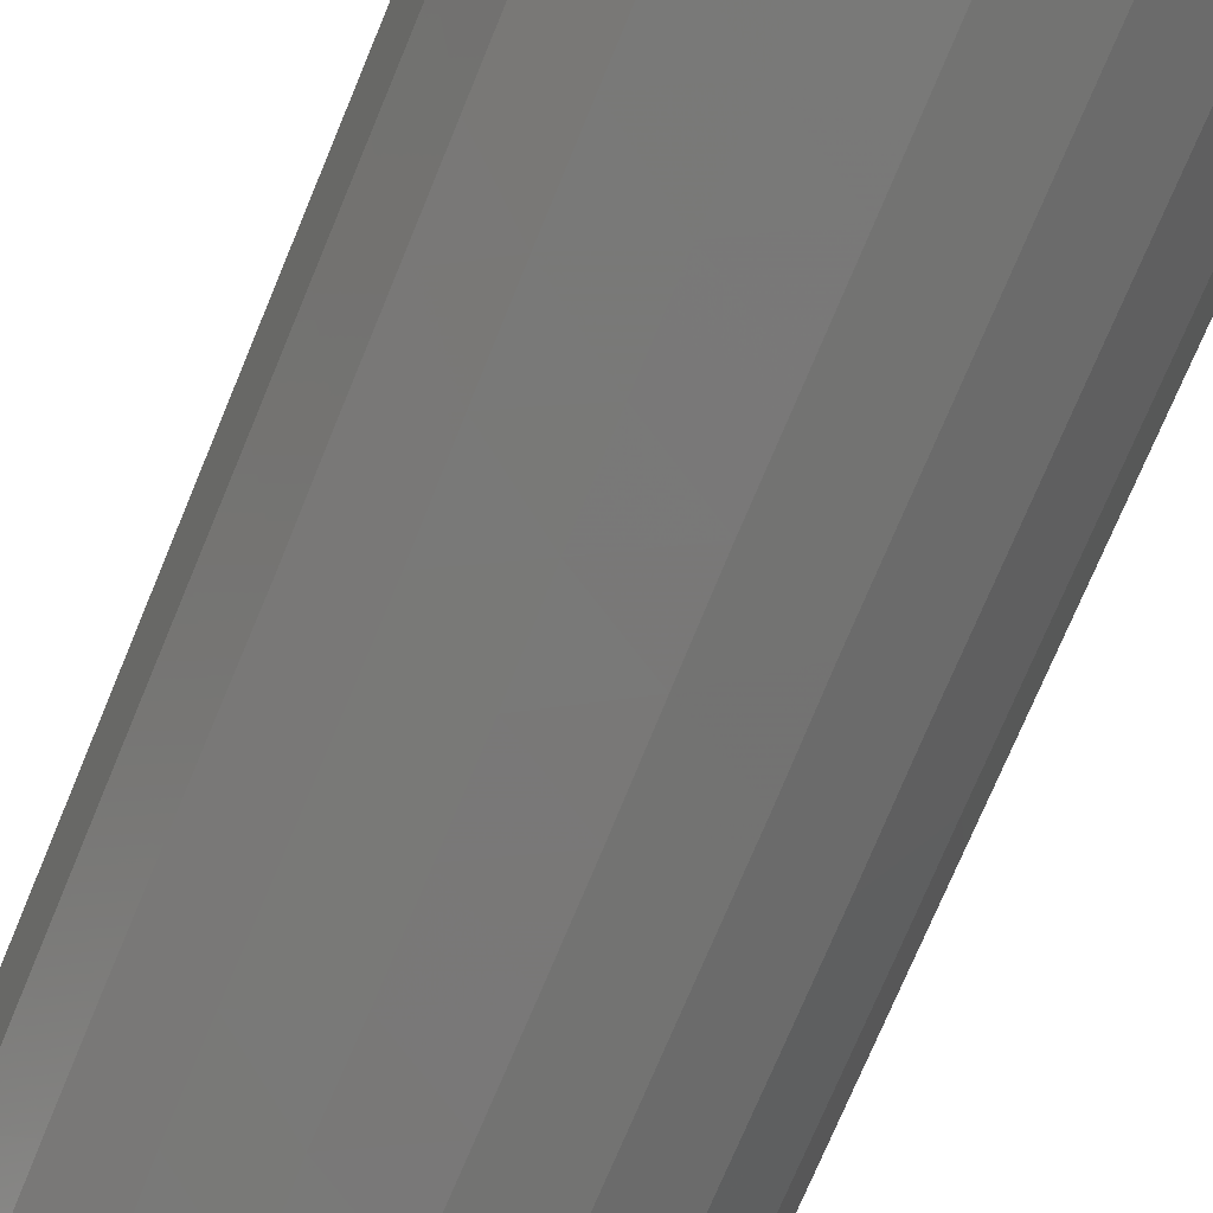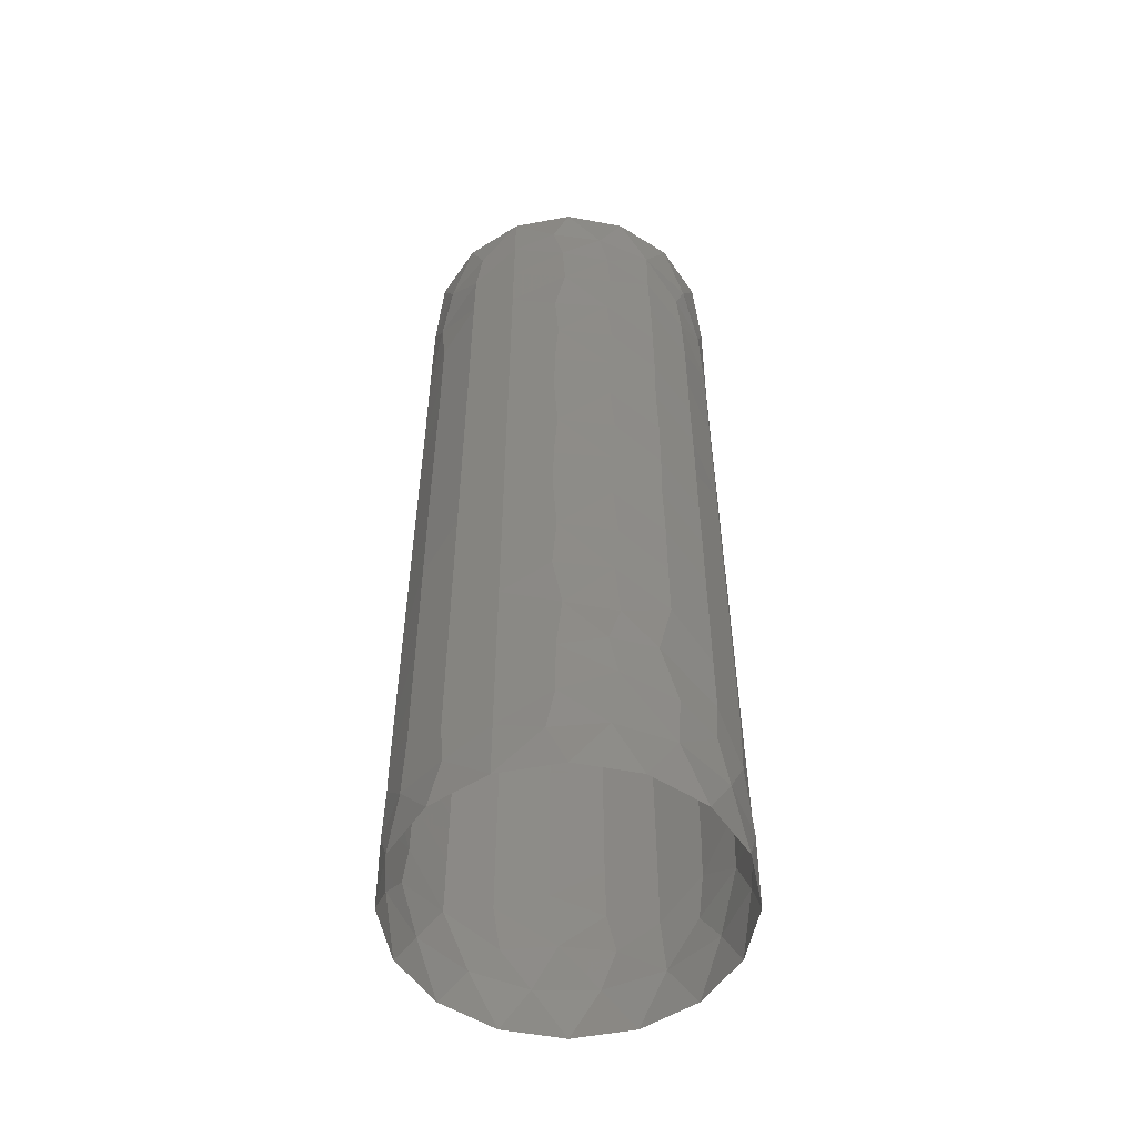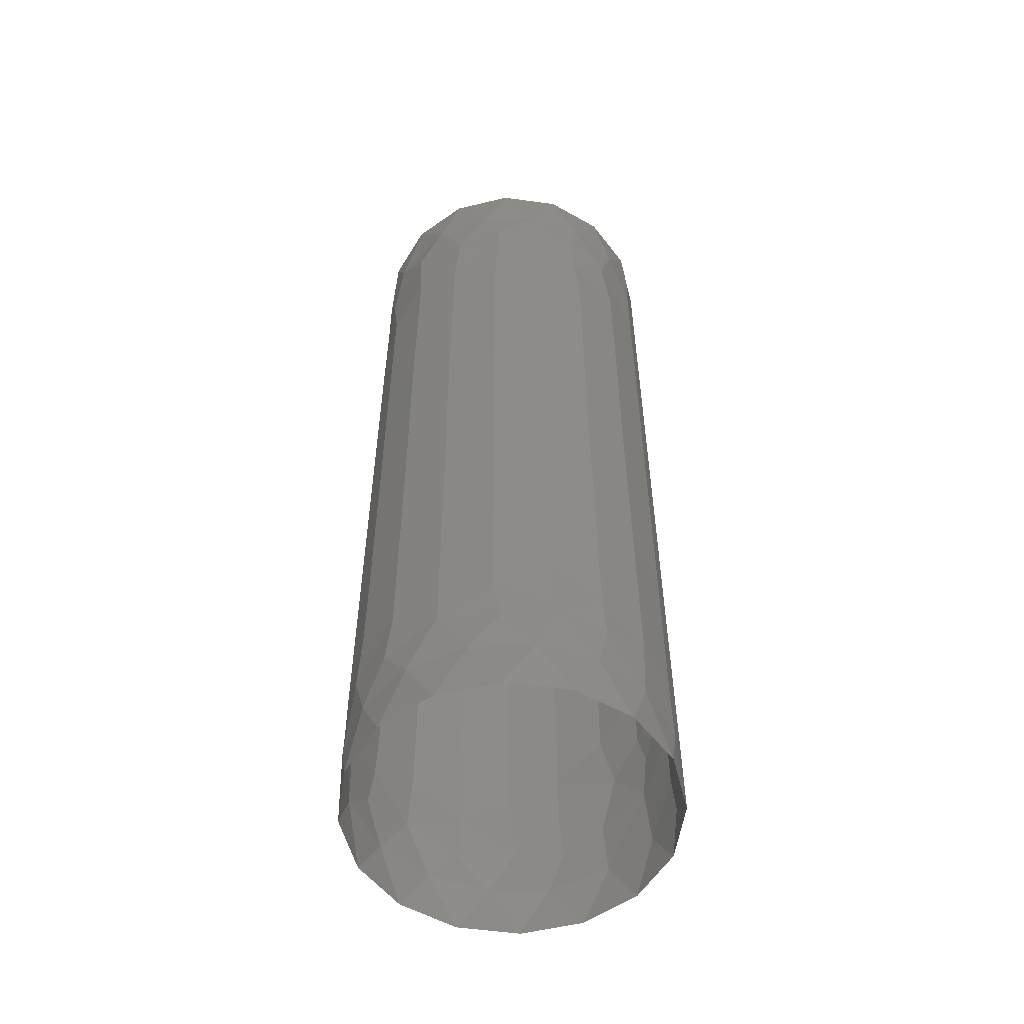
<metadata>
{"format":"stl","ext":"stl","renderer":"f3d","projection":"perspective","resolution":1024,"background":"white","views":[{"elev":-70.2,"azim":157.8,"up":"+Y"},{"elev":-54.2,"azim":112.5,"up":"+Z"},{"elev":-54.7,"azim":3.0,"up":"+Z"}]}
</metadata>
<code>
# stl→obj: 323 verts, 614 faces
v -5.556 8.315 56.63
v -6.569 7.54 52.74
v -8.486 5.291 54.67
v 5.498 8.353 3.434
v 7.925 6.098 7.5
v 8.198 5.726 3.259
v 5.551 -8.318 56.66
v 7.409 -6.717 52.99
v 8.199 -5.724 56.74
v -8.313 5.558 57.58
v 5.28 8.493 6.967
v 9.542 2.992 35.62
v 7.909 6.119 39.38
v 9.542 2.991 39.38
v 7.908 6.121 35.59
v 7.943 6.076 16.63
v 9.473 3.204 20.62
v 9.55 2.967 16.88
v 7.764 6.302 20.43
v 5.092 -8.606 53.64
v 7.915 6.112 28.02
v 9.544 2.987 28.12
v 9.545 2.982 24.38
v 9.473 3.204 31.88
v 7.921 6.104 24.23
v 7.759 6.309 31.81
v 9.473 3.204 43.12
v 7.927 6.096 46.98
v 9.547 2.976 46.88
v 7.756 6.312 43.17
v -7.071 -7.071 60
v -8.516 -5.241 56.84
v -5.194 -8.545 57.01
v -6.896 -7.242 54.6
v 9.327 3.607 50.64
v 7.759 6.309 50.78
v 9.388 3.445 54.25
v 7.828 6.222 53.79
v 1.862 9.825 56.63
v -0.2139 9.998 53.06
v -1.96 9.806 56.63
v 9.36 3.521 13.1
v 7.774 6.29 12.79
v 5.355 -8.445 3.284
v 3.156 -9.489 6.883
v 1.834 -9.83 3.271
v -9.783 -2.07 3.367
v -8.246 -5.658 3.337
v -9.003 -4.354 6.85
v -9.808 -1.951 56.63
v -9.181 -3.963 53.27
v 6.21 7.838 10.64
v -9.943 -1.063 53.83
v 5.894 -8.078 6.264
v -9.935 -1.14 6.089
v 2.969 9.549 53.78
v -1.991 9.8 3.351
v -0.2438 9.997 6.749
v 1.84 9.829 3.352
v 8.214 5.703 10.26
v -5.556 8.315 3.374
v -8.287 5.597 3.355
v -6.959 7.181 6.775
v 2.142 -9.768 56.48
v 2.434 -9.699 52.49
v 9.473 3.204 5.625
v -3.505 -9.366 53.23
v -1.693 -9.856 56.67
v -0.5861 -9.983 8.923
v -3.84 -9.233 10.82
v -3.827 -9.239 6.731
v -6.66 -7.46 8.895
v 9.473 -3.203 54.37
v 7.903 -6.127 3.299
v 9.473 -3.204 5.625
v 8.056 -5.925 7.5
v -4.011 9.16 35.67
v -0.8388 9.965 33.7
v -4.045 9.145 31.87
v -3.975 9.176 39.46
v -0.8013 9.968 37.49
v -3.979 9.174 28.06
v -0.7714 9.97 29.92
v 2.798 9.6 6.095
v 5.61 -8.278 24.24
v 7.957 -6.057 26.25
v 5.55 -8.318 28.13
v -0.7841 9.969 41.27
v -0.799 9.968 26.12
v -4.003 9.164 24.24
v -0.866 9.962 45.06
v -4.048 9.144 43.21
v 3.827 9.239 0
v -9.082 4.185 5.935
v -0.7947 9.968 22.33
v -3.994 9.168 20.42
v 2.641 -9.645 26.12
v 3.827 -9.239 60
v 3.827 9.239 60
v 5.491 8.358 56.56
v 7.274e-15 10 60
v -3.905 -9.206 29.97
v -0.6538 -9.979 28.01
v -0.6997 -9.975 31.88
v 2.06e-14 10 0
v -9.846 -1.747 28.07
v -9.873 1.588 29.96
v -9.876 1.572 26.15
v -3.851 -9.229 22.34
v -0.6172 -9.981 24.22
v -3.856 -9.227 26.17
v -9.849 -1.732 24.25
v 5.439 8.391 14.72
v 5.454 8.381 18.5
v -10 5.452e-14 0
v -9.828 1.848 3.498
v -5.556 -8.315 3.374
v -1.995 -9.799 3.302
v 2.515 9.679 16.6
v 2.702 -9.628 10.86
v 5.727 -8.198 8.971
v 5.68 -8.23 12.81
v -3.845 -9.231 18.5
v -0.6178 -9.981 20.41
v -7.071 -7.071 0
v -8.739 -4.861 29.99
v -9.852 -1.712 31.87
v -3.827 -9.239 0
v -0.7766 9.97 18.51
v -6.7 -7.424 31.88
v -6.704 -7.42 35.66
v -8.76 -4.823 33.78
v 2.604e-15 -10 60
v 7.071 7.071 60
v 9.239 3.827 60
v 8.15 5.795 56.68
v 2.565 -9.665 29.97
v 7.071 -7.071 60
v -3.827 9.239 60
v 3.827 -9.239 0
v 7.071 -7.071 0
v 2.517 9.678 20.42
v 7.071 7.071 0
v 5.504 8.349 26.12
v -3.827 -9.239 60
v 5.437 8.393 22.34
v -7.071 7.071 60
v 2.668 -9.637 22.31
v 2.672 -9.636 18.5
v 5.647 -8.253 20.44
v -0.6132 -9.981 16.59
v -6.657 -7.462 20.42
v -1.072e-14 -10 0
v -6.792 7.339 26.15
v -3.827 9.239 0
v -7.071 7.071 0
v 5.491 8.358 37.48
v -9.239 -3.827 0
v -9.239 3.827 0
v -6.799 7.333 33.77
v 5.437 8.393 29.89
v -6.659 -7.46 24.25
v -9.239 -3.827 60
v -10 4.119e-14 60
v -3.841 -9.233 14.67
v 5.666 -8.24 16.61
v 2.525 9.676 12.78
v -0.7781 9.97 14.69
v 2.486 9.686 24.23
v -6.661 -7.459 28.07
v -3.999 9.166 16.59
v 2.684 -9.633 14.69
v 2.508 9.68 28.02
v -8.733 -4.872 22.33
v 5.42 8.404 45.09
v 5.444 8.388 48.87
v 5.43 8.397 41.25
v -8.752 -4.838 41.38
v -9.851 -1.717 43.3
v -9.852 -1.714 39.48
v -6.8 7.332 37.58
v -9.873 1.591 41.39
v -9.872 1.595 37.58
v -8.733 -4.872 26.16
v 5.422 8.403 33.72
v -8.815 4.721 39.48
v -8.814 4.723 35.67
v -8.733 -4.872 18.5
v -9.875 1.579 22.33
v -9.847 -1.742 20.41
v -6.698 -7.425 39.47
v -8.756 -4.83 37.57
v 2.488 9.686 31.81
v -6.654 -7.465 16.58
v -0.6019 -9.982 12.76
v -6.781 7.35 18.5
v -6.785 7.346 22.33
v -6.796 7.336 29.97
v 2.478 9.688 35.6
v -9.854 -1.703 35.67
v 5.555 -8.315 35.65
v 7.94 -6.079 33.75
v 7.943 -6.075 37.52
v -9.847 -1.74 16.58
v -8.814 4.724 31.87
v 5.578 -8.3 39.43
v -8.75 -4.842 45.21
v 7.926 -6.098 29.99
v -9.874 1.58 18.5
v -9.873 1.587 10.81
v -9.873 1.586 14.65
v -8.805 4.741 12.73
v -6.692 -7.431 43.29
v -3.912 -9.203 37.57
v 7.923 -6.102 48.75
v 5.287 -8.488 50.57
v 5.511 -8.344 46.85
v -3.909 -9.204 41.37
v 2.566 -9.665 37.55
v 9.473 -3.203 35.62
v -6.672 -7.449 50.96
v -6.684 -7.438 47.12
v -3.868 -9.222 49.01
v -8.813 4.725 28.06
v -8.815 4.722 24.24
v -8.813 4.725 20.41
v -6.794 7.338 41.37
v -0.7113 -9.975 35.66
v -0.7061 -9.975 39.46
v 2.5 9.683 39.38
v -8.802 4.745 43.29
v -9.872 1.592 45.21
v -8.749 -4.842 49.05
v -9.917 -1.284 50.81
v 10 6.661e-15 30
v 10 7.494e-15 33.75
v 9.472 -3.207 31.87
v 2.621 -9.65 41.34
v 2.563 -9.666 33.76
v -8.862 4.632 8.959
v -6.811 7.322 48.89
v -8.769 4.807 50.83
v -4.014 9.159 50.75
v -4.042 9.147 46.98
v -9.871 1.599 33.77
v -8.733 -4.872 14.66
v -0.8224 9.966 48.89
v 10 5.829e-15 26.25
v 9.47 -3.213 28.13
v 5.554 -8.316 31.87
v -9.847 -1.742 12.73
v 2.47 -9.69 48.73
v 10 8.327e-15 37.5
v 10 4.996e-15 22.5
v 9.473 -3.204 24.38
v -8.812 4.728 16.58
v 2.474 9.689 43.18
v -9.86 -1.667 47.11
v 8.026 -5.966 11.25
v 10 9.159e-15 41.25
v 9.473 -3.204 39.38
v -9.857 -1.687 8.994
v -6.654 -7.465 12.74
v 10 4.163e-15 18.75
v 9.473 -3.204 20.62
v 8.012 -5.984 15
v -0.6928 -9.976 43.27
v 10 2.498e-15 11.25
v 10 3.331e-15 15
v 9.473 -3.204 13.12
v -3.995 9.167 12.76
v -3.907 -9.205 45.19
v 2.459 9.693 46.99
v 10 9.992e-15 45
v 9.473 -3.204 43.12
v 9.473 -3.203 16.87
v 2.618 9.651 50.75
v -3.908 -9.205 33.78
v 10 1.665e-15 7.5
v 9.473 -3.204 9.375
v -8.761 -4.822 10.83
v -6.774 7.356 14.67
v 7.992 -6.011 18.74
v -6.773 7.357 10.82
v 2.527 9.675 8.948
v 9.473 3.204 9.375
v 7.948 -6.068 45
v 10 8.327e-16 3.75
v 10 1.082e-14 48.75
v 9.468 -3.219 46.88
v -3.872 9.22 8.965
v 5.589 -8.292 43.15
v 2.551 -9.669 45.05
v 5.524 8.335 52.71
v 10 1.166e-14 52.5
v 10 1.249e-14 56.25
v -0.7676 9.97 10.86
v 9.469 -3.215 50.63
v -6.807 7.326 45.13
v -8.832 4.69 47.04
v 7.972 -6.037 22.49
v -0.6557 -9.978 50.66
v 7.953 -6.062 41.27
v -9.841 1.774 48.95
v 9.239 -3.827 60
v 9.239 -3.827 0
v 9.239 3.827 0
v -9.239 3.827 60
v -9.842 1.773 56.73
v -9.807 1.956 52.73
v -9.877 1.561 7.246
v -3.828 9.238 54.05
v -0.7219 -9.974 46.98
v -0.4339 -9.991 53.83
v 10 1.332e-14 60
v 9.599 2.804 57.21
v -7.015 -7.127 5.836
v -0.1138 -9.999 5.862
v 9.618 -2.737 57.28
v 10 0 0
v 9.547 -2.976 2.766
v 9.619 2.736 2.718
v -3.832 9.237 5.819
f 1 2 3
f 4 5 6
f 7 8 9
f 1 3 10
f 5 4 11
f 12 13 14
f 15 13 12
f 16 17 18
f 17 16 19
f 8 7 20
f 21 22 23
f 21 24 22
f 25 21 23
f 24 21 26
f 27 28 29
f 28 27 30
f 13 27 14
f 27 13 30
f 24 15 12
f 15 24 26
f 31 32 33
f 32 34 33
f 25 17 19
f 17 25 23
f 28 35 29
f 35 28 36
f 37 35 38
f 35 36 38
f 39 40 41
f 16 42 43
f 42 16 18
f 44 45 46
f 47 48 49
f 50 51 32
f 52 5 11
f 51 50 53
f 45 44 54
f 47 49 55
f 40 39 56
f 57 58 59
f 5 52 60
f 61 62 63
f 64 65 20
f 5 66 6
f 67 68 33
f 69 70 71
f 70 72 71
f 7 64 20
f 8 73 9
f 74 75 76
f 77 78 79
f 77 80 81
f 78 77 81
f 82 79 83
f 79 78 83
f 59 58 84
f 85 86 87
f 81 80 88
f 82 89 90
f 91 88 92
f 89 82 83
f 4 93 59
f 63 62 94
f 88 80 92
f 90 89 95
f 96 90 95
f 97 85 87
f 7 98 64
f 39 99 100
f 101 39 41
f 102 103 104
f 93 105 59
f 106 107 108
f 109 110 111
f 112 106 108
f 113 114 16
f 115 47 116
f 117 118 71
f 119 114 113
f 120 121 122
f 123 124 109
f 125 117 48
f 106 126 127
f 128 118 117
f 129 96 95
f 130 131 132
f 133 68 64
f 134 135 136
f 97 137 103
f 138 98 7
f 134 136 100
f 1 139 41
f 140 141 44
f 127 126 132
f 101 99 39
f 105 57 59
f 119 129 142
f 143 93 4
f 74 76 54
f 144 21 25
f 119 142 114
f 124 110 109
f 133 145 68
f 114 142 146
f 102 111 103
f 147 139 1
f 148 149 150
f 103 137 104
f 123 151 124
f 124 151 149
f 152 123 109
f 128 153 118
f 154 82 90
f 155 156 61
f 98 133 64
f 157 13 15
f 61 156 62
f 146 144 25
f 47 158 48
f 120 45 121
f 62 159 116
f 124 149 148
f 148 150 85
f 160 77 79
f 139 101 41
f 144 161 21
f 159 115 116
f 162 109 111
f 125 128 117
f 163 164 50
f 123 165 151
f 150 149 166
f 167 119 113
f 168 129 119
f 146 169 144
f 115 158 47
f 170 111 102
f 162 152 109
f 171 96 129
f 166 149 172
f 144 173 161
f 174 152 162
f 175 176 28
f 157 177 13
f 99 134 100
f 178 179 180
f 170 162 111
f 160 181 77
f 180 182 183
f 184 126 106
f 185 157 15
f 183 182 186
f 112 184 106
f 158 125 48
f 187 186 181
f 174 188 152
f 34 67 33
f 166 172 122
f 189 190 112
f 183 186 187
f 146 142 169
f 191 178 192
f 161 193 185
f 190 188 174
f 131 191 192
f 184 162 170
f 180 179 182
f 152 194 123
f 187 181 160
f 189 112 108
f 151 195 172
f 156 159 62
f 149 151 172
f 196 197 96
f 126 130 132
f 144 169 173
f 161 173 193
f 174 184 112
f 174 162 184
f 184 170 126
f 198 160 79
f 154 198 82
f 185 199 157
f 190 174 112
f 197 154 90
f 124 148 110
f 180 183 200
f 82 198 79
f 172 195 120
f 185 193 199
f 151 165 195
f 96 197 90
f 148 85 97
f 178 180 192
f 201 202 203
f 190 204 188
f 205 160 198
f 196 96 171
f 172 120 122
f 206 201 203
f 178 207 179
f 77 181 80
f 86 208 87
f 152 188 194
f 168 119 167
f 189 209 190
f 110 148 97
f 180 200 192
f 187 160 205
f 210 211 212
f 191 213 178
f 123 194 165
f 214 191 131
f 171 129 168
f 215 216 217
f 142 129 95
f 214 218 191
f 167 113 52
f 219 201 206
f 202 220 203
f 221 222 223
f 107 224 108
f 225 226 189
f 181 186 227
f 228 229 214
f 110 97 103
f 199 193 78
f 157 230 177
f 186 182 231
f 182 179 232
f 173 169 89
f 233 51 234
f 235 236 237
f 195 165 70
f 157 199 230
f 219 206 238
f 239 219 228
f 224 198 154
f 210 212 240
f 2 241 242
f 111 110 103
f 243 244 241
f 189 226 209
f 190 209 204
f 205 107 245
f 200 183 245
f 205 224 107
f 194 188 246
f 205 198 224
f 247 91 244
f 248 235 249
f 225 154 197
f 236 235 24
f 250 239 137
f 181 227 80
f 204 211 251
f 226 197 196
f 217 216 252
f 131 192 132
f 187 205 245
f 204 209 211
f 183 187 245
f 173 89 83
f 221 223 67
f 178 213 207
f 214 229 218
f 236 253 220
f 229 219 238
f 254 248 255
f 226 196 256
f 251 211 210
f 212 211 256
f 188 204 246
f 191 218 213
f 228 219 229
f 182 232 231
f 177 257 175
f 233 234 258
f 122 121 259
f 253 260 261
f 224 154 225
f 225 197 226
f 250 201 239
f 179 207 258
f 251 210 262
f 105 155 57
f 193 173 83
f 227 186 231
f 224 225 108
f 170 102 130
f 165 263 70
f 199 78 81
f 264 254 265
f 165 194 263
f 166 122 266
f 218 229 267
f 263 194 246
f 239 201 219
f 254 264 17
f 250 202 201
f 69 195 70
f 268 269 270
f 171 168 271
f 209 226 256
f 218 267 272
f 175 273 176
f 260 274 275
f 243 241 2
f 273 257 91
f 78 193 83
f 267 229 238
f 169 142 95
f 207 213 222
f 274 260 27
f 247 244 243
f 235 237 249
f 232 179 258
f 269 264 276
f 140 44 46
f 233 222 221
f 230 199 81
f 204 251 246
f 247 243 40
f 2 242 3
f 177 230 257
f 207 222 233
f 237 202 208
f 225 189 108
f 120 69 45
f 233 221 51
f 208 202 250
f 273 91 247
f 51 221 34
f 252 216 65
f 273 247 277
f 120 195 69
f 107 106 127
f 237 236 220
f 220 253 261
f 70 263 72
f 89 169 95
f 214 131 278
f 279 268 280
f 223 222 272
f 251 262 281
f 256 196 282
f 207 233 258
f 248 249 255
f 34 221 67
f 150 166 283
f 282 271 284
f 175 257 273
f 167 52 285
f 269 268 42
f 211 209 256
f 213 218 272
f 247 40 277
f 196 171 282
f 237 220 202
f 137 239 104
f 118 153 46
f 176 273 277
f 215 8 216
f 268 279 286
f 212 256 282
f 215 217 287
f 265 254 255
f 171 271 282
f 237 208 249
f 264 265 276
f 155 61 57
f 288 279 75
f 279 288 66
f 274 289 290
f 228 214 278
f 284 291 63
f 238 292 293
f 176 277 294
f 295 296 73
f 260 275 261
f 239 228 104
f 102 278 130
f 244 91 92
f 126 170 130
f 230 81 88
f 91 257 88
f 228 278 104
f 270 269 276
f 297 285 58
f 289 295 298
f 295 289 35
f 200 127 132
f 222 213 272
f 271 168 297
f 299 231 300
f 215 298 8
f 168 167 297
f 268 270 280
f 200 245 127
f 257 230 88
f 85 150 301
f 203 220 261
f 246 251 281
f 240 284 63
f 263 246 281
f 245 107 127
f 67 223 302
f 72 263 281
f 167 285 297
f 278 131 130
f 192 200 132
f 275 274 290
f 208 250 87
f 212 282 284
f 75 279 280
f 42 268 286
f 278 102 104
f 137 97 87
f 290 298 215
f 279 66 286
f 241 299 300
f 240 212 284
f 286 66 5
f 289 298 290
f 206 203 303
f 283 166 266
f 271 291 284
f 255 249 86
f 266 122 259
f 298 295 73
f 261 275 303
f 249 208 86
f 301 150 283
f 227 231 299
f 238 206 292
f 290 215 287
f 275 290 287
f 258 234 304
f 305 138 9
f 203 261 303
f 141 306 74
f 307 143 6
f 8 298 73
f 297 58 291
f 242 241 300
f 250 137 87
f 271 297 291
f 259 121 76
f 164 308 309
f 153 140 46
f 3 310 309
f 275 287 303
f 232 258 304
f 241 244 299
f 210 240 311
f 80 227 92
f 16 114 19
f 255 86 301
f 292 217 293
f 113 16 43
f 2 1 312
f 21 161 26
f 285 52 11
f 86 85 301
f 175 28 30
f 185 15 26
f 300 232 304
f 146 25 19
f 223 272 313
f 13 177 30
f 231 232 300
f 72 281 49
f 296 295 37
f 281 262 49
f 265 255 301
f 236 24 12
f 24 235 22
f 287 217 292
f 242 300 304
f 27 260 14
f 28 176 36
f 254 17 23
f 265 301 283
f 206 303 292
f 276 265 283
f 267 293 313
f 244 92 299
f 17 264 18
f 274 27 29
f 51 34 32
f 267 238 293
f 92 227 299
f 269 42 18
f 303 287 292
f 304 234 310
f 272 267 313
f 217 252 293
f 276 283 266
f 3 242 310
f 35 289 29
f 293 252 313
f 270 276 266
f 309 308 10
f 31 163 32
f 68 67 314
f 138 7 9
f 262 210 311
f 44 141 74
f 143 4 6
f 50 164 309
f 270 266 259
f 280 270 259
f 252 65 302
f 242 304 310
f 309 310 53
f 100 294 56
f 223 313 302
f 295 35 37
f 253 236 12
f 260 253 14
f 161 185 26
f 280 259 76
f 235 248 22
f 253 12 14
f 39 100 56
f 240 63 94
f 248 254 23
f 121 45 54
f 114 146 19
f 177 175 30
f 22 248 23
f 3 309 10
f 135 315 316
f 289 274 29
f 71 72 317
f 75 280 76
f 264 269 18
f 315 296 316
f 4 59 84
f 65 64 314
f 69 71 318
f 116 47 55
f 145 31 33
f 313 252 302
f 52 113 43
f 147 1 10
f 294 100 38
f 234 51 53
f 176 294 36
f 100 136 38
f 216 8 20
f 315 305 319
f 306 320 321
f 320 307 322
f 117 71 317
f 277 40 56
f 296 315 319
f 320 288 321
f 288 320 322
f 71 118 318
f 311 116 55
f 243 2 312
f 163 50 32
f 44 74 54
f 42 286 60
f 50 309 53
f 41 40 312
f 67 302 314
f 49 262 55
f 11 4 84
f 64 68 314
f 61 63 323
f 52 43 60
f 43 42 60
f 63 291 323
f 136 37 38
f 58 285 84
f 40 243 312
f 1 41 312
f 62 116 94
f 74 306 321
f 58 57 323
f 307 6 322
f 305 9 319
f 118 46 318
f 291 58 323
f 48 117 317
f 46 45 318
f 68 145 33
f 57 61 323
f 136 135 316
f 308 147 10
f 116 311 94
f 45 69 318
f 9 73 319
f 75 74 321
f 6 66 322
f 65 216 20
f 294 277 56
f 49 48 317
f 72 49 317
f 302 65 314
f 311 240 94
f 296 37 316
f 73 296 319
f 288 75 321
f 66 288 322
f 286 5 60
f 310 234 53
f 37 136 316
f 36 294 38
f 262 311 55
f 76 121 54
f 285 11 84

</code>
